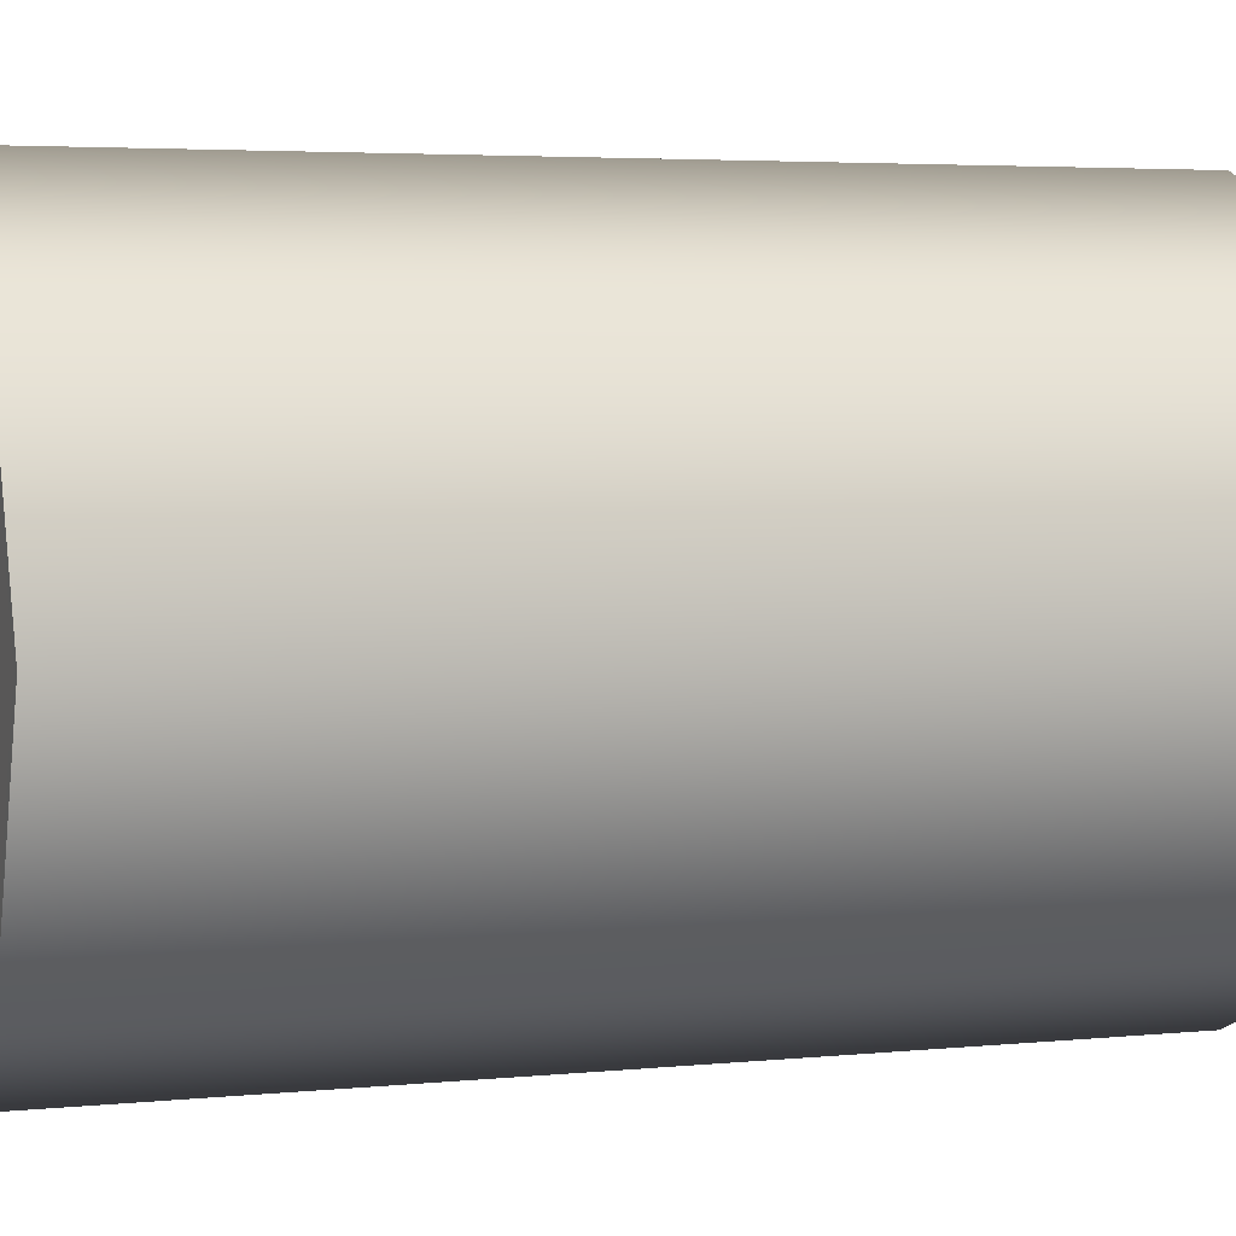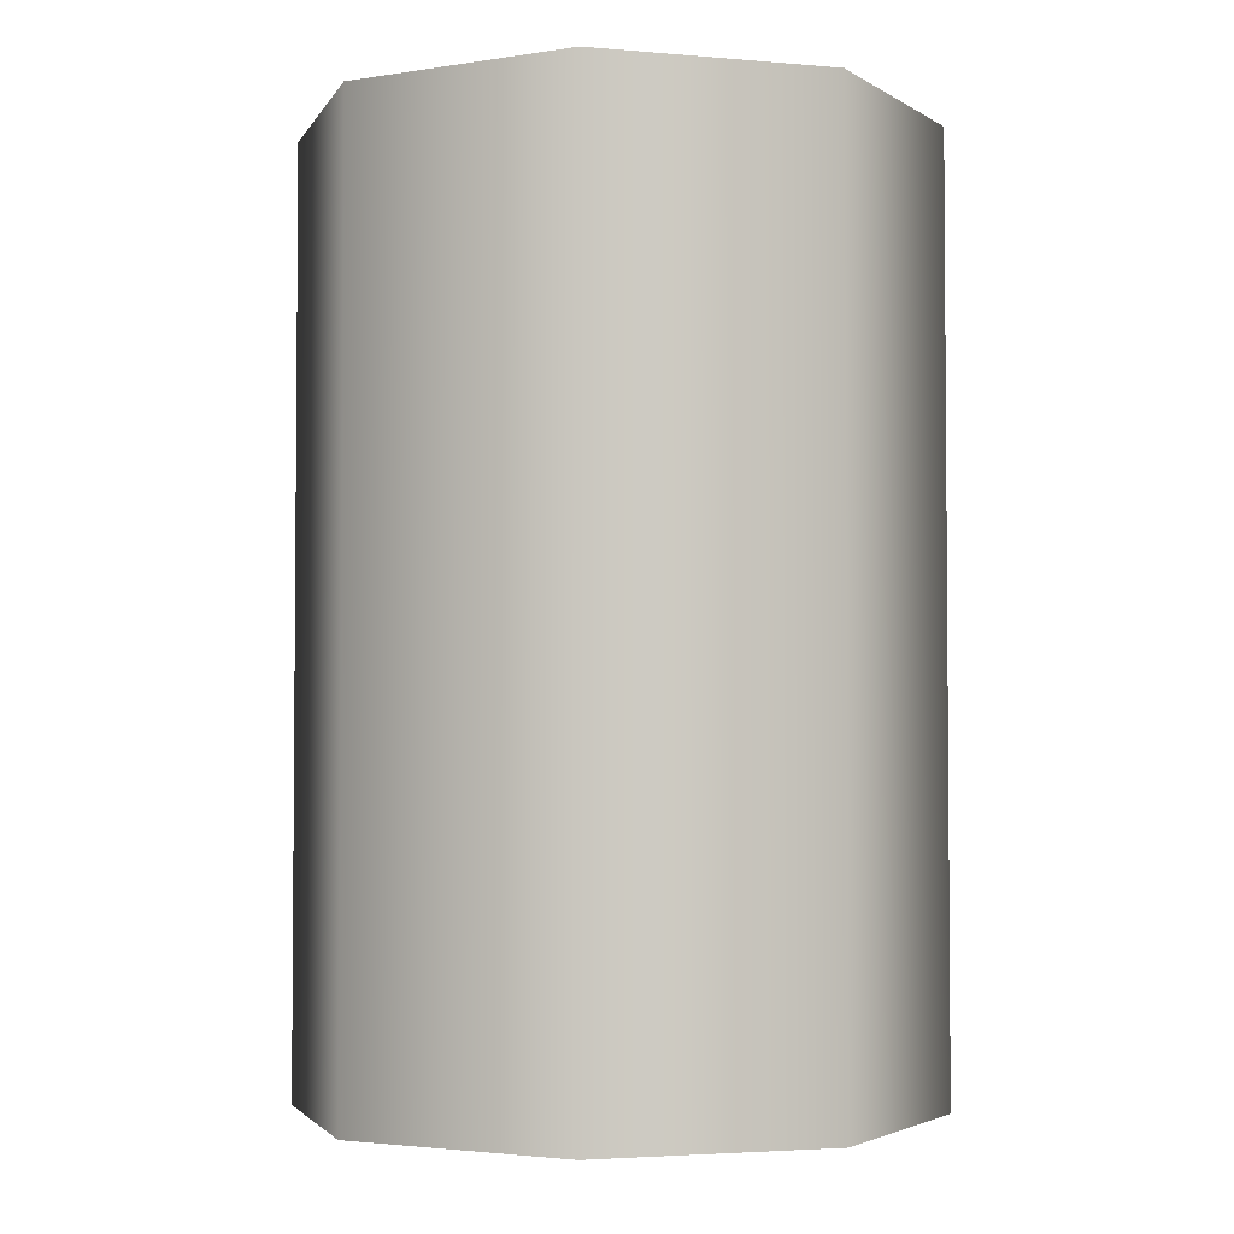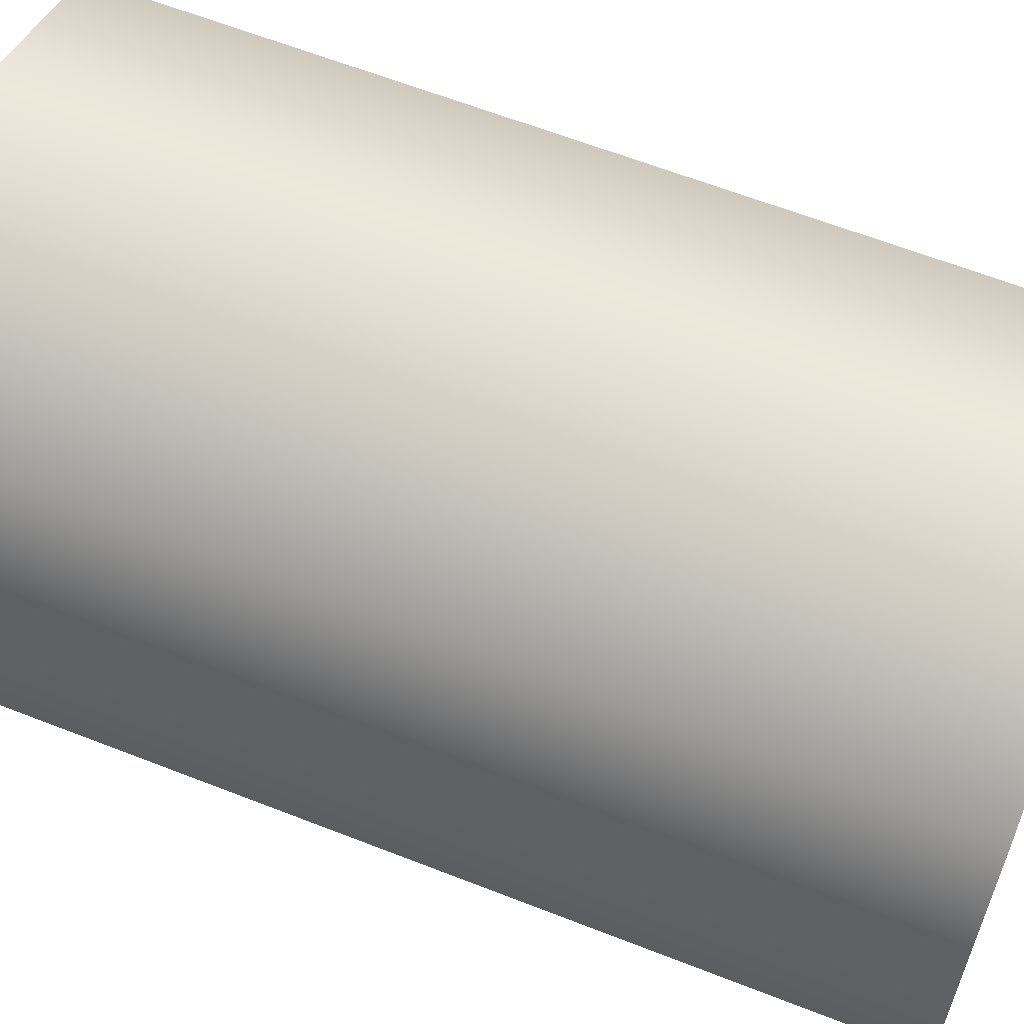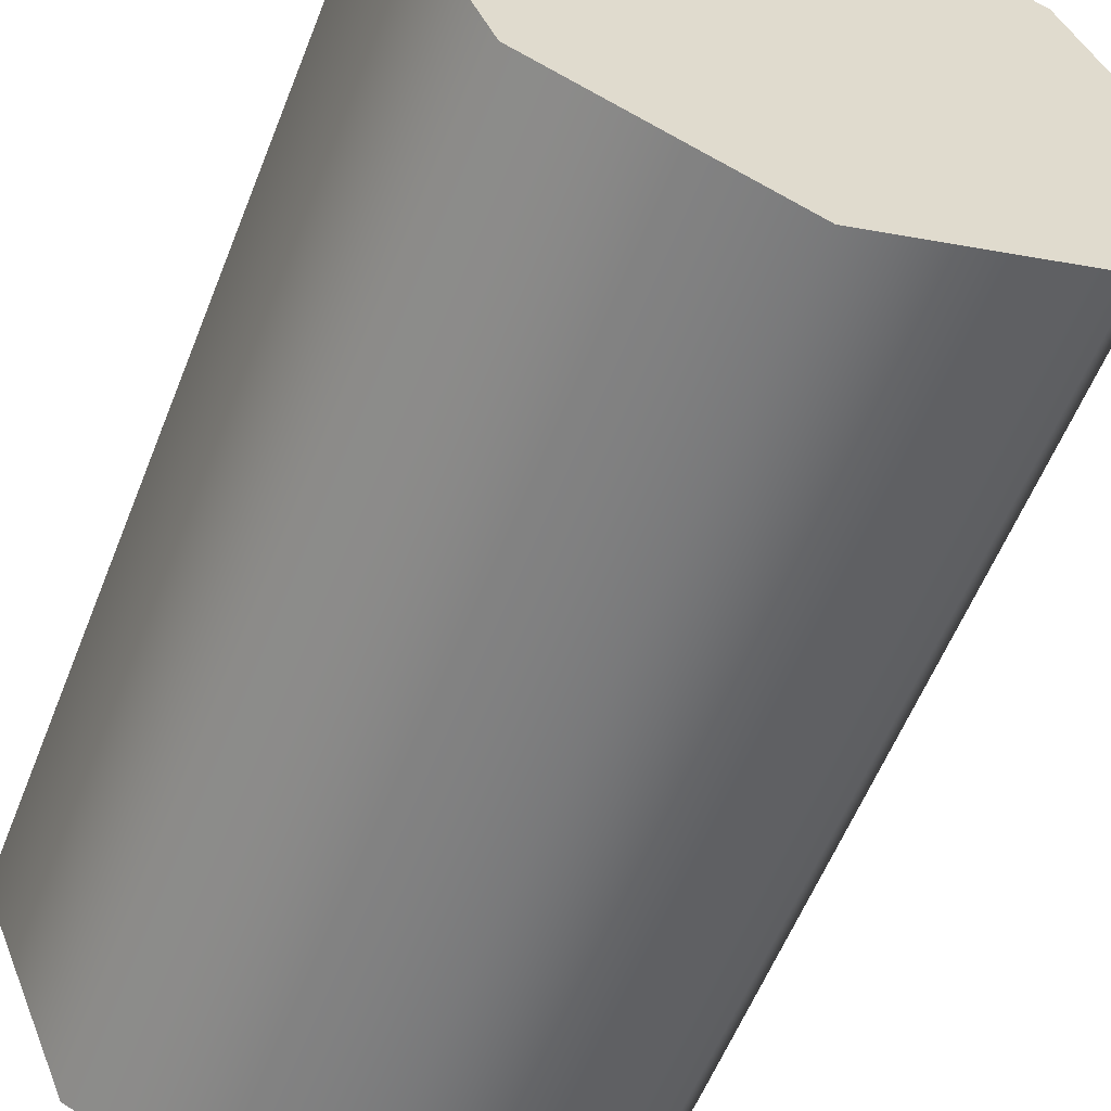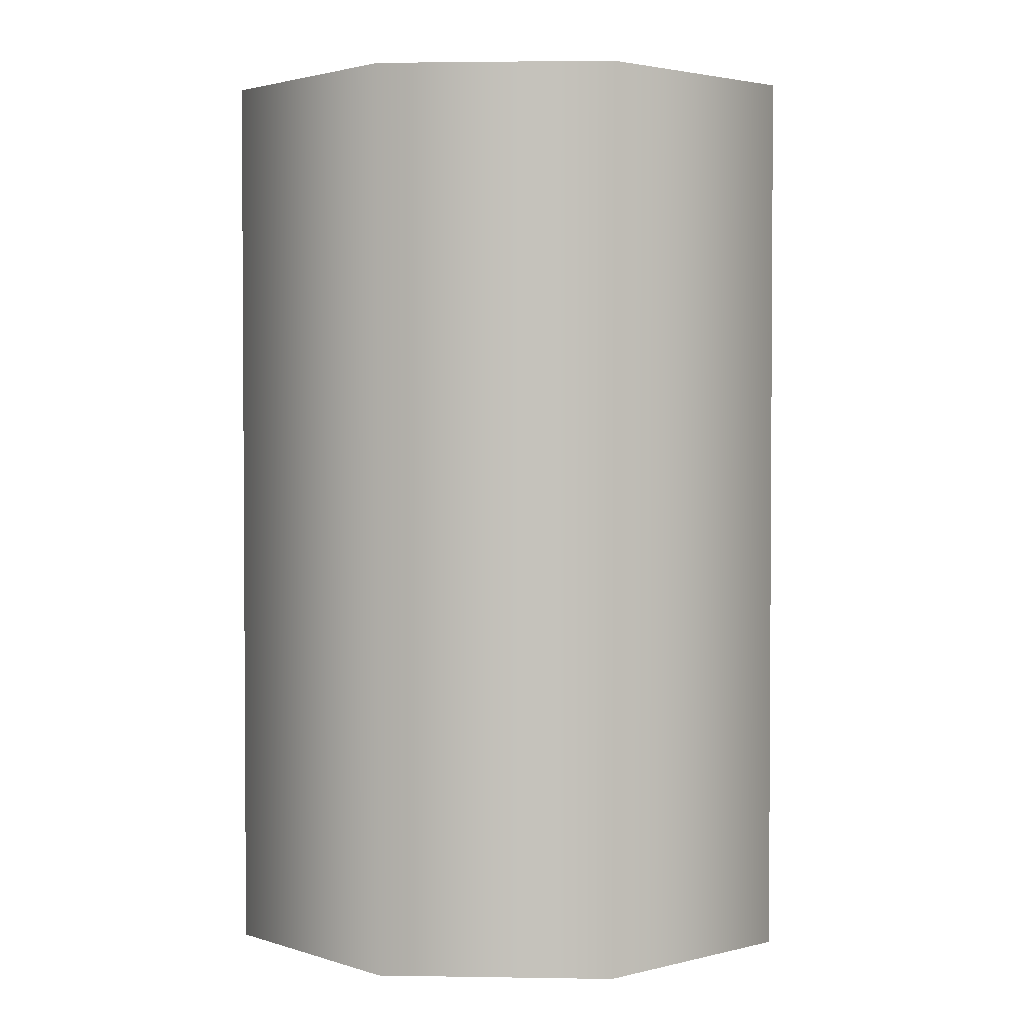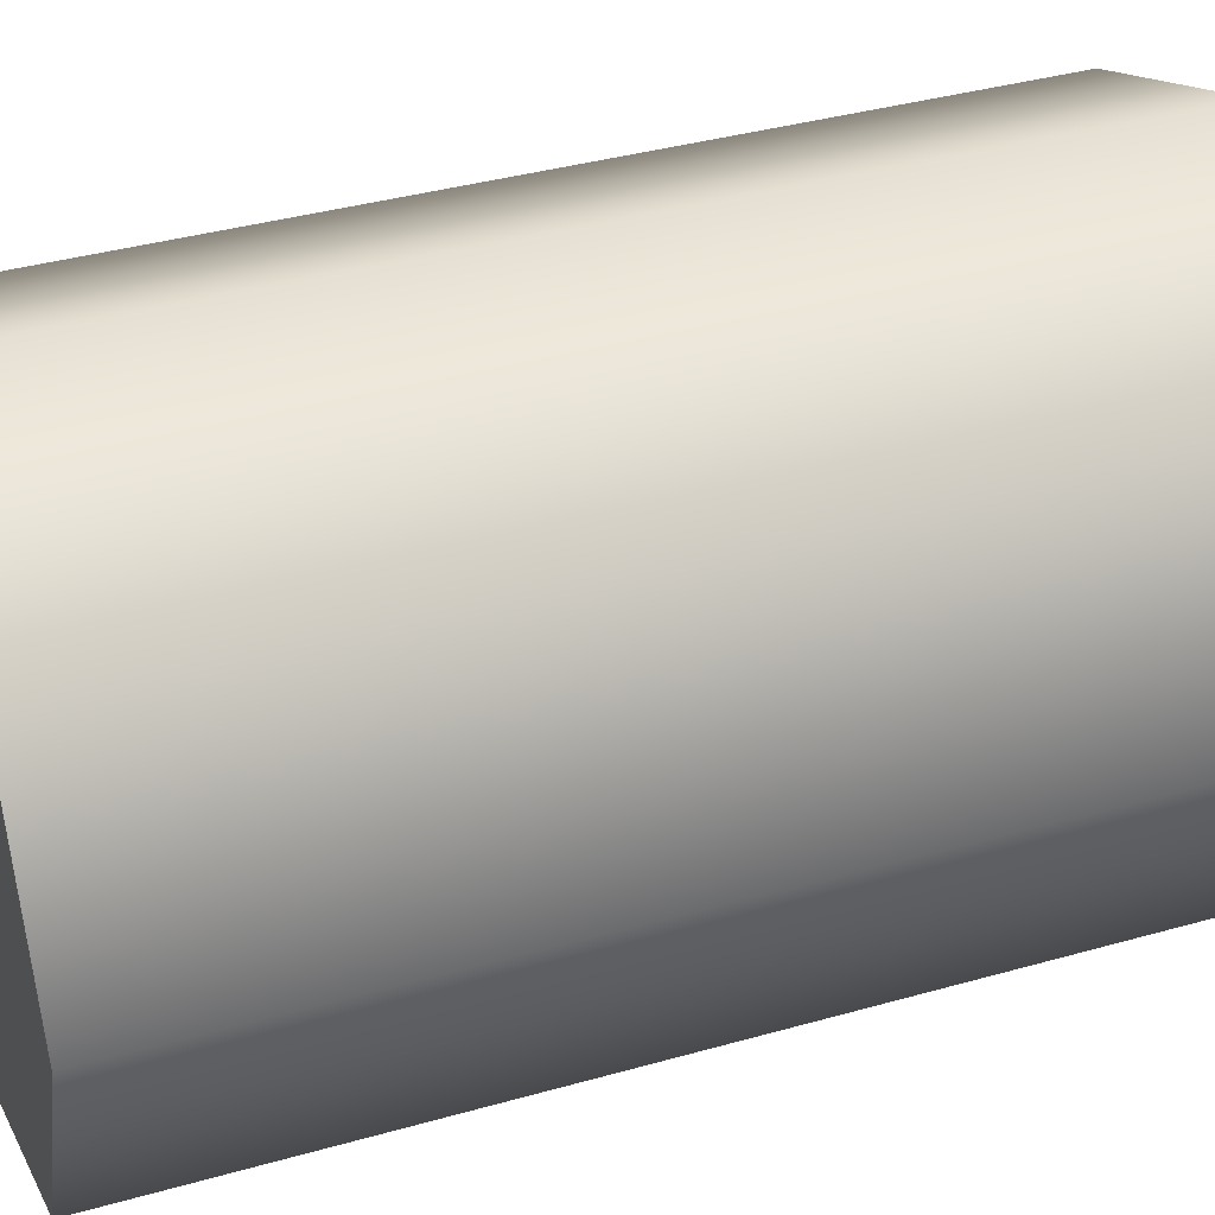
<metadata>
{"format":"obj","ext":"obj","renderer":"f3d","projection":"perspective","resolution":1024,"background":"white","views":[{"elev":3.9,"azim":-109.2,"up":"+Z"},{"elev":-3.1,"azim":-39.2,"up":"+Y"},{"elev":62.6,"azim":-68.3,"up":"+Z"},{"elev":-58.0,"azim":-21.5,"up":"+Z"},{"elev":2.3,"azim":160.9,"up":"+Y"},{"elev":37.5,"azim":70.0,"up":"+Z"}]}
</metadata>
<code>
g ReaperTurret_11
v -2.28e-06 0.6173 0.1285
v -2.28e-06 0.6173 0.2426
v 0.0807 0.6173 0.1619
v -0.08068 0.6173 0.1619
v -0.1141 0.6173 0.2426
v -0.08068 0.6173 0.3233
v -2.28e-06 0.6173 0.3567
v 0.0807 0.6173 0.3233
v 0.1141 0.6173 0.2426
v -2.28e-06 0.957 0.2426
v 0.0807 0.9571 0.1619
v 0.1141 0.9571 0.2426
v -2.28e-06 0.9571 0.1285
v -0.08068 0.9571 0.1619
v -0.1141 0.9571 0.2426
v -0.08068 0.9571 0.3233
v -2.28e-06 0.9571 0.3567
v 0.0807 0.9571 0.3233
v 0.0807 0.9571 0.1619
v -2.28e-06 0.9571 0.1285
v -2.28e-06 0.6173 0.1285
v 0.0807 0.6173 0.1619
v -2.28e-06 0.9571 0.1285
v -0.08068 0.9571 0.1619
v -0.08068 0.6173 0.1619
v -2.28e-06 0.6173 0.1285
v -0.1141 0.9571 0.2426
v -0.1141 0.6173 0.2426
v -0.08068 0.9571 0.3233
v -0.08068 0.6173 0.3233
v -2.28e-06 0.9571 0.3567
v -2.28e-06 0.6173 0.3567
v -2.28e-06 0.9571 0.3567
v 0.0807 0.9571 0.3233
v 0.0807 0.6173 0.3233
v -2.28e-06 0.6173 0.3567
v 0.1141 0.9571 0.2426
v 0.1141 0.6173 0.2426
g ReaperTurret_11_0
f 3 2 1
f 1 2 4
f 4 2 5
f 5 2 6
f 6 2 7
f 7 2 8
f 8 2 9
f 9 2 3
f 12 11 10
f 13 10 11
f 13 14 10
f 14 15 10
f 15 16 10
f 16 17 10
f 17 18 10
f 18 12 10
f 21 20 19
f 22 21 19
f 25 24 23
f 26 25 23
f 28 27 24
f 25 28 24
f 30 29 27
f 28 30 27
f 32 31 29
f 30 32 29
f 35 34 33
f 36 35 33
f 38 37 34
f 35 38 34
f 22 19 37
f 38 22 37

</code>
